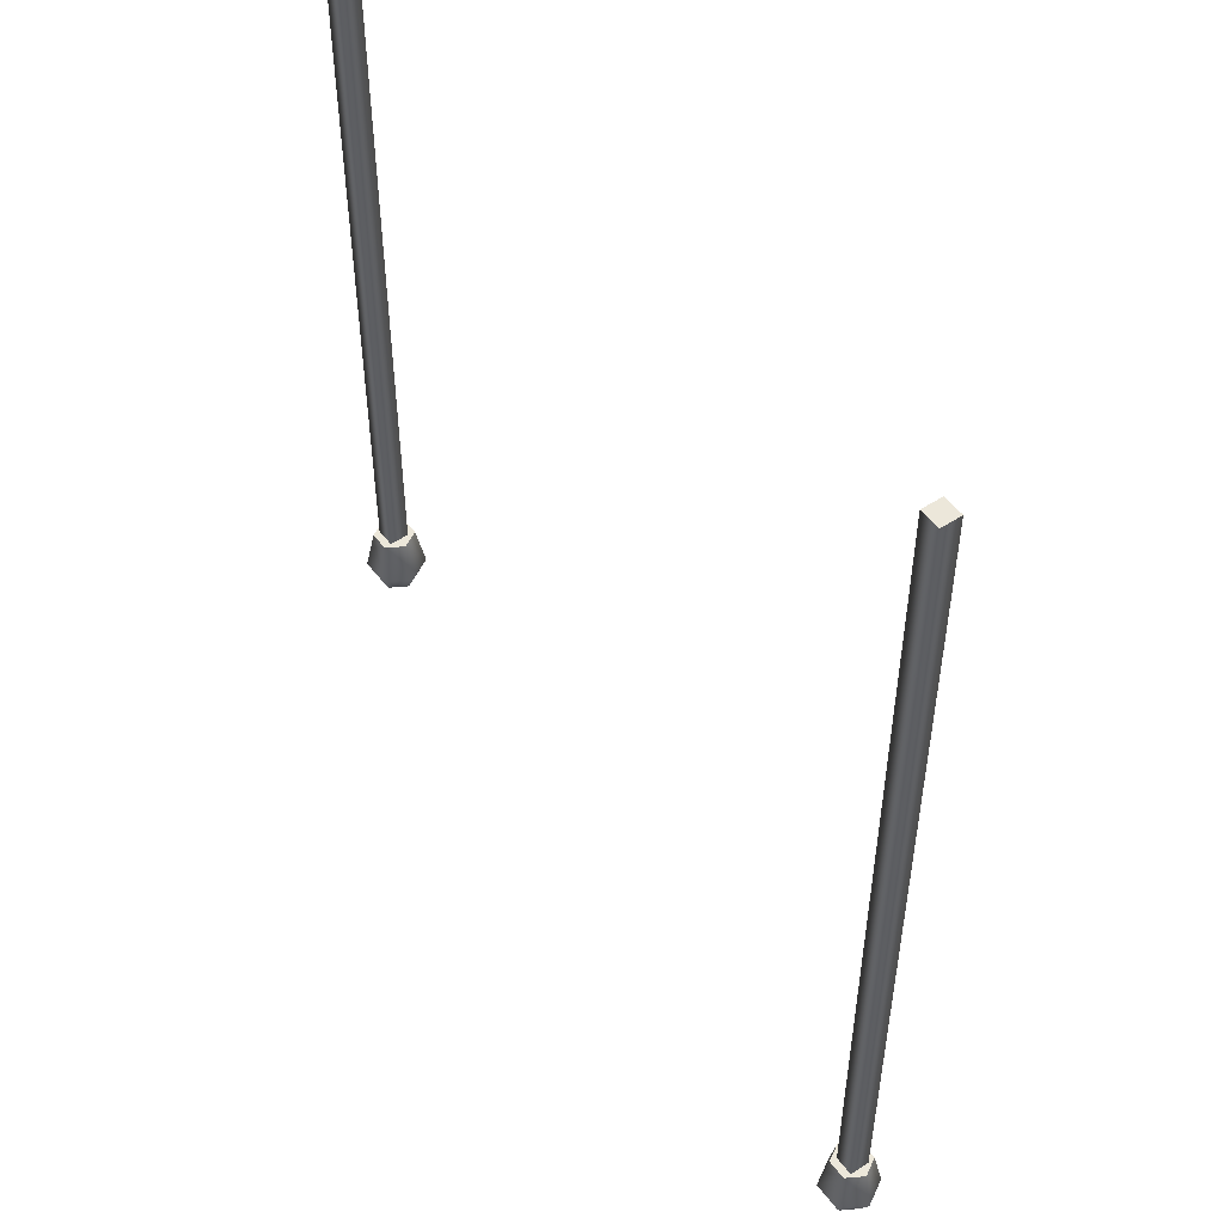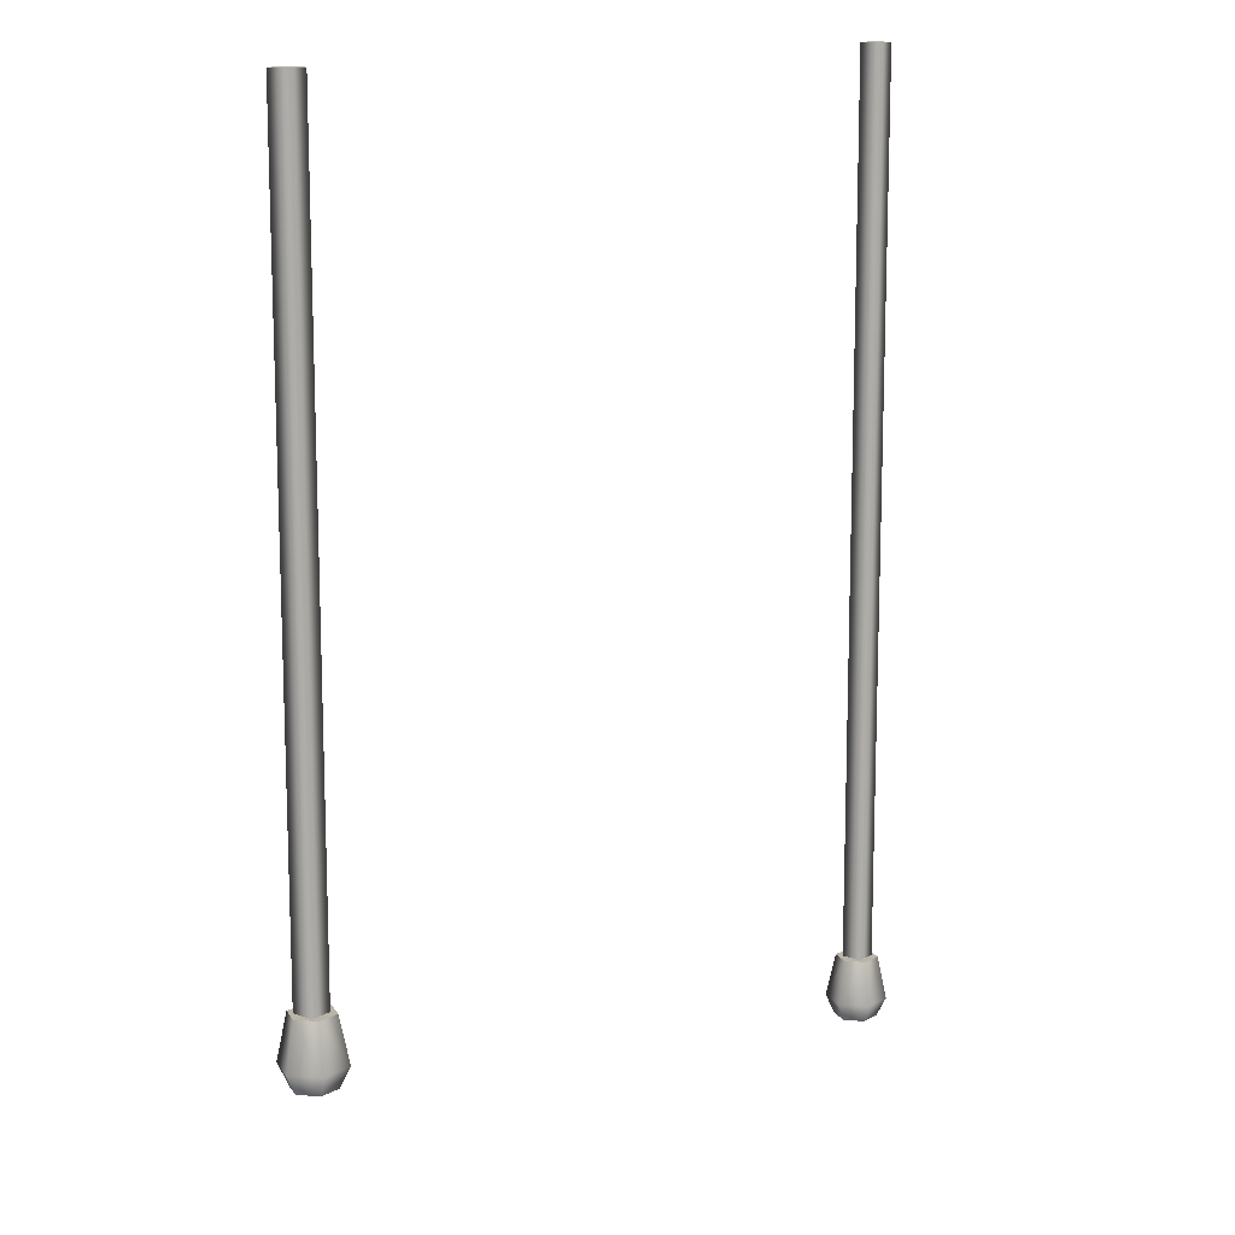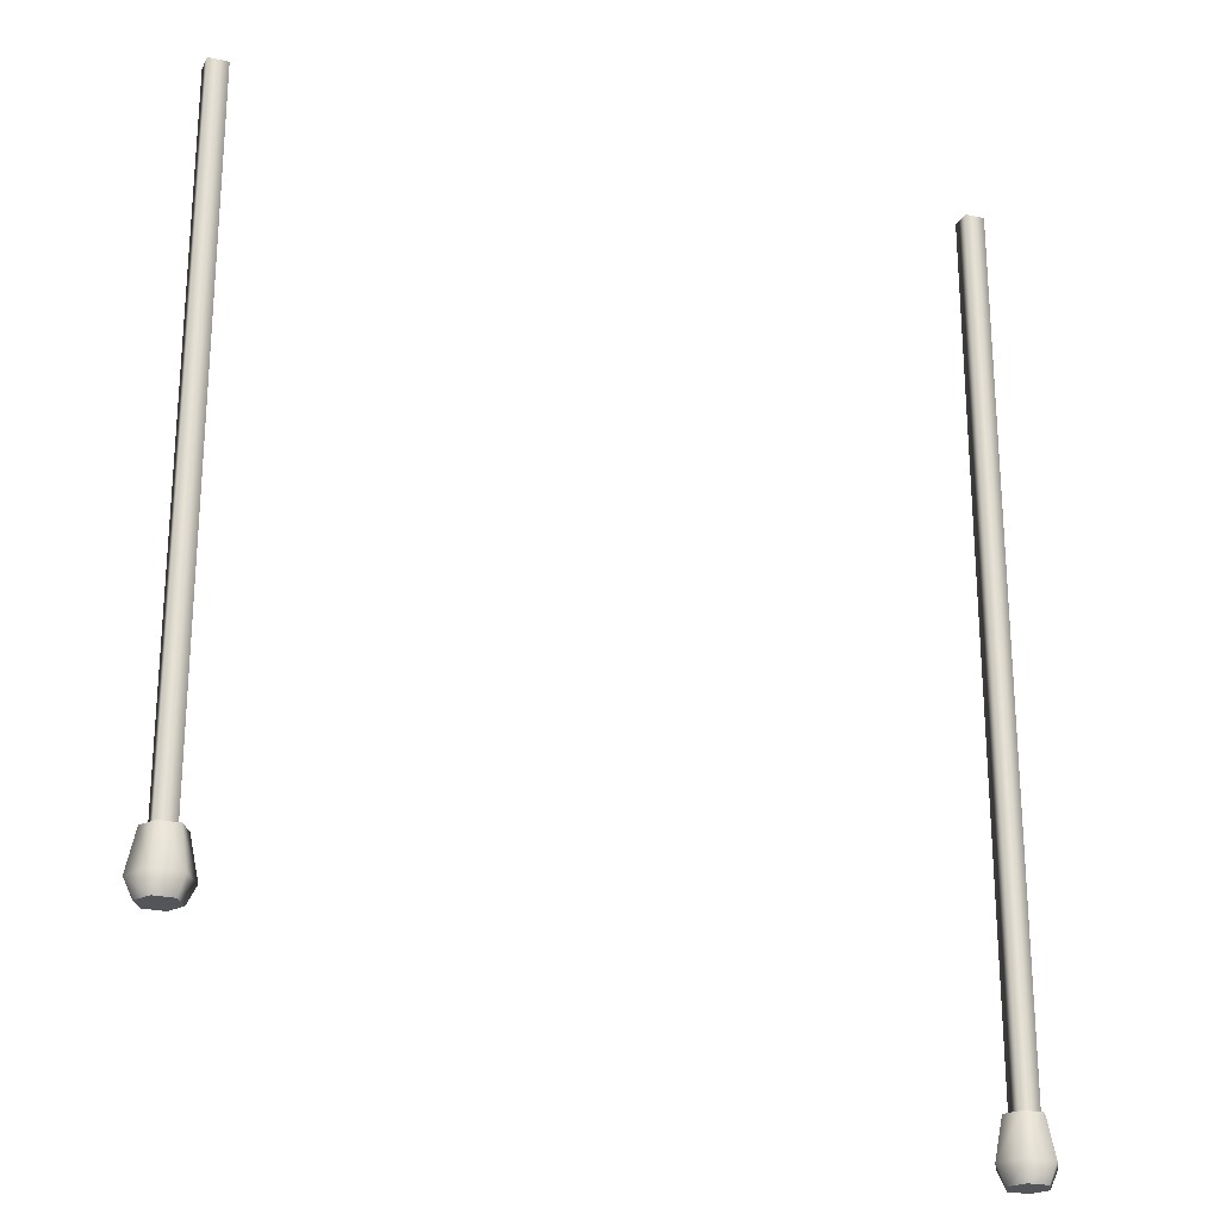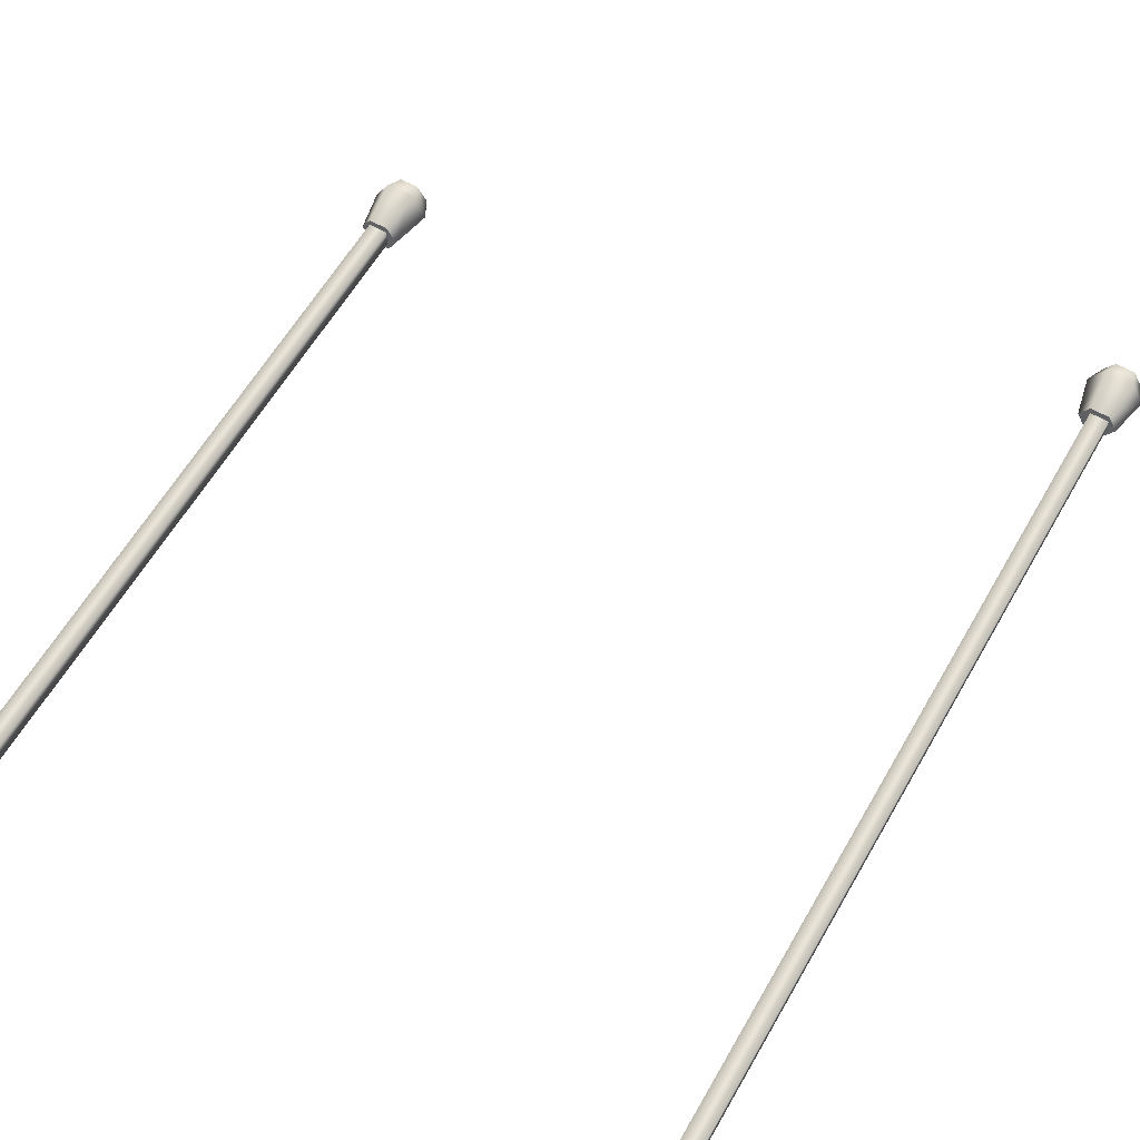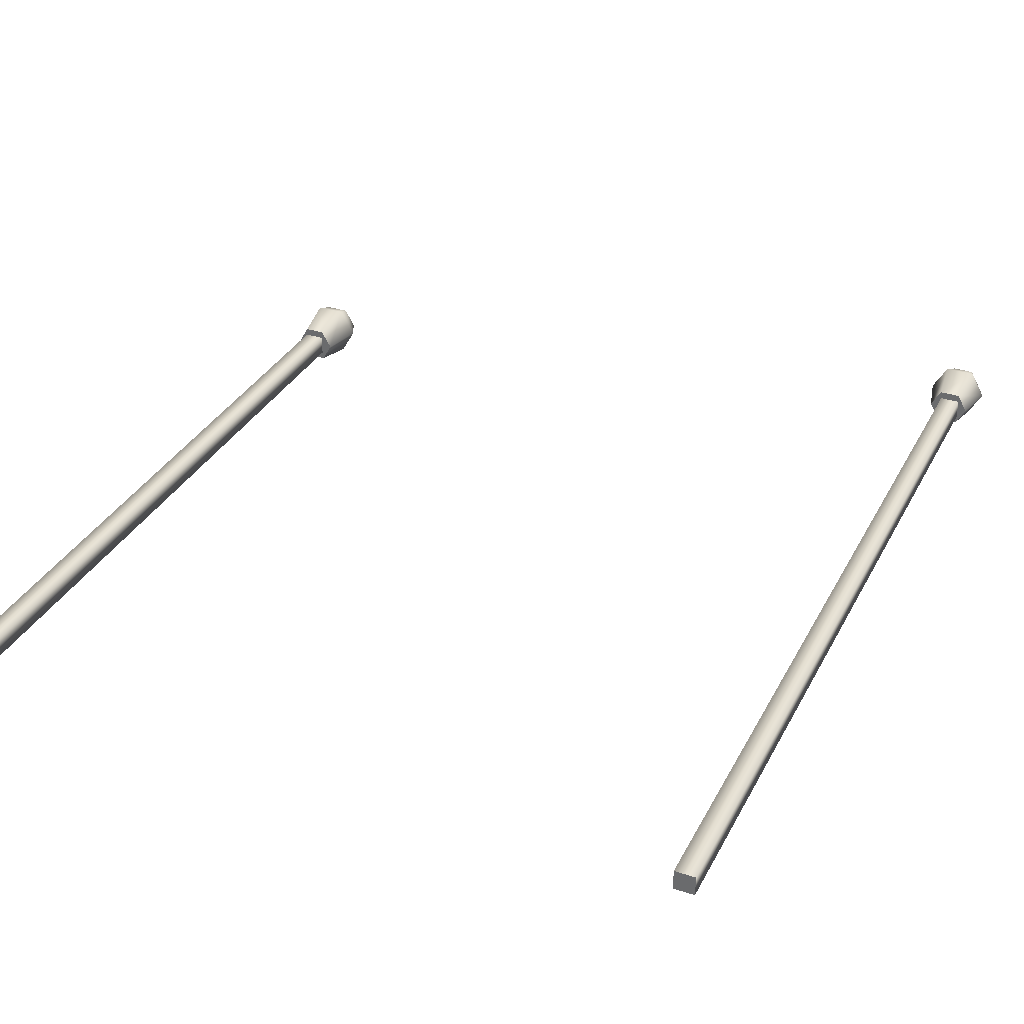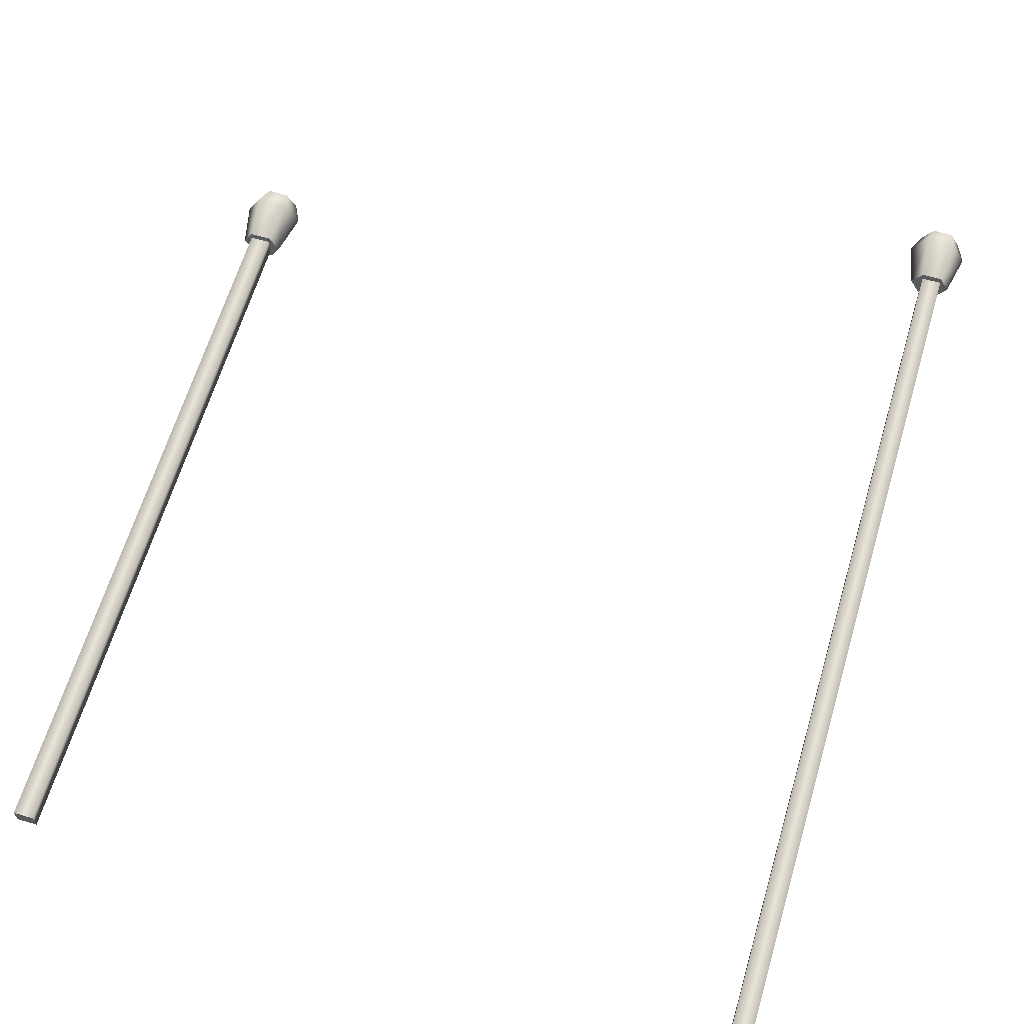
<metadata>
{"format":"obj","ext":"obj","renderer":"f3d","projection":"perspective","resolution":1024,"background":"white","views":[{"elev":50.5,"azim":-125.6,"up":"+Y"},{"elev":13.3,"azim":129.2,"up":"+Y"},{"elev":-24.0,"azim":159.7,"up":"+Y"},{"elev":61.7,"azim":-149.9,"up":"+Z"},{"elev":33.2,"azim":-155.9,"up":"+Z"},{"elev":64.0,"azim":-163.4,"up":"+Z"}]}
</metadata>
<code>
v -18.98 -74.76 0.5037
v -17.97 -74.76 0.5037
v -18.98 -31.13 0.5037
v -17.97 -31.13 0.5037
v -18.98 -31.13 -0.5037
v -17.97 -31.13 -0.5037
v -18.98 -74.76 -0.5037
v -17.97 -74.76 -0.5037
v 18.98 -67.25 0.5037
v 17.97 -67.25 0.5037
v 18.98 -31.13 0.5037
v 17.97 -31.13 0.5037
v 18.98 -31.13 -0.5037
v 17.97 -31.13 -0.5037
v 18.98 -67.25 -0.5037
v 17.97 -67.25 -0.5037
v -17.92 -77.79 -0.8832
v -18.94 -77.79 -0.8832
v -19.45 -77.79 0
v -18.94 -77.79 0.8832
v -17.92 -77.79 0.8832
v -17.41 -77.79 0
v -17.92 -74.75 -0.8832
v -18.94 -74.75 -0.8832
v -19.45 -74.75 0
v -18.94 -74.75 0.8832
v -17.92 -74.75 0.8832
v -17.41 -74.75 0
v -18.43 -77.79 0
v -18.43 -74.75 0
v -19.17 -76.85 -1.276
v -17.69 -76.85 -1.276
v -16.96 -76.85 0
v -17.69 -76.85 1.276
v -19.17 -76.85 1.276
v -19.9 -76.85 0
v 17.92 -69.61 -0.8832
v 18.94 -69.61 -0.8832
v 19.45 -69.61 0
v 18.94 -69.61 0.8832
v 17.92 -69.61 0.8832
v 17.41 -69.61 0
v 17.92 -66.57 -0.8832
v 18.94 -66.57 -0.8832
v 19.45 -66.57 0
v 18.94 -66.57 0.8832
v 17.92 -66.57 0.8832
v 17.41 -66.57 0
v 18.43 -69.61 0
v 18.43 -66.57 0
v 19.17 -68.67 -1.276
v 17.69 -68.67 -1.276
v 16.96 -68.67 0
v 17.69 -68.67 1.276
v 19.17 -68.67 1.276
v 19.9 -68.67 0
f 1 2 4 3
f 3 4 6 5
f 5 6 8 7
f 7 8 2 1
f 2 8 6 4
f 7 1 3 5
f 9 11 12 10
f 11 13 14 12
f 13 15 16 14
f 15 9 10 16
f 10 12 14 16
f 15 13 11 9
f 17 18 31 32
f 18 19 36 31
f 19 20 35 36
f 20 21 34 35
f 21 22 33 34
f 22 17 32 33
f 18 17 29
f 19 18 29
f 20 19 29
f 21 20 29
f 22 21 29
f 17 22 29
f 23 24 30
f 24 25 30
f 25 26 30
f 26 27 30
f 27 28 30
f 28 23 30
f 32 31 24 23
f 33 32 23 28
f 34 33 28 27
f 35 34 27 26
f 36 35 26 25
f 31 36 25 24
f 37 52 51 38
f 38 51 56 39
f 39 56 55 40
f 40 55 54 41
f 41 54 53 42
f 42 53 52 37
f 38 49 37
f 39 49 38
f 40 49 39
f 41 49 40
f 42 49 41
f 37 49 42
f 43 50 44
f 44 50 45
f 45 50 46
f 46 50 47
f 47 50 48
f 48 50 43
f 52 43 44 51
f 53 48 43 52
f 54 47 48 53
f 55 46 47 54
f 56 45 46 55
f 51 44 45 56

</code>
